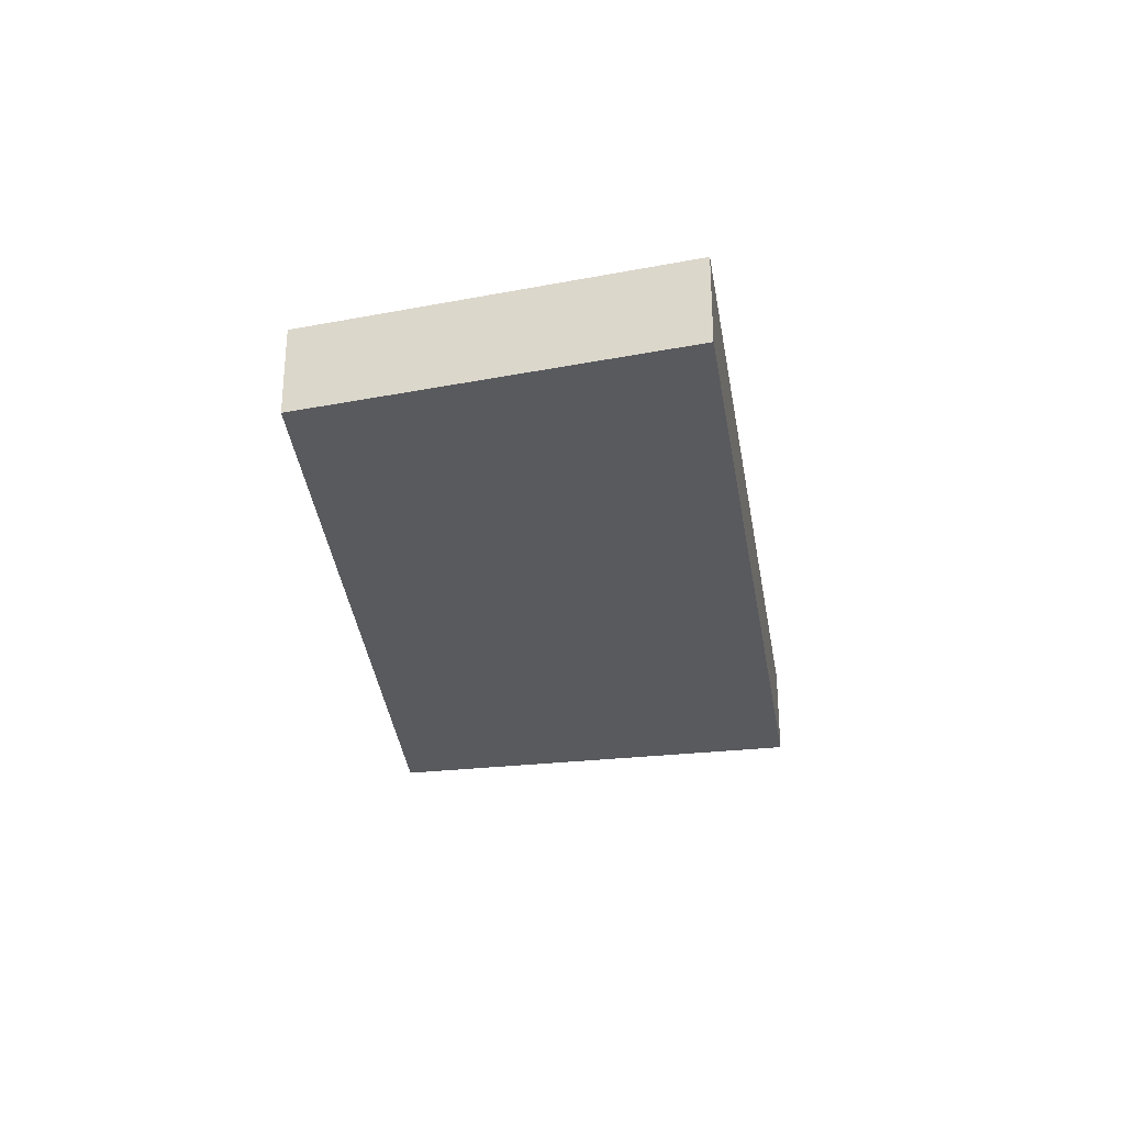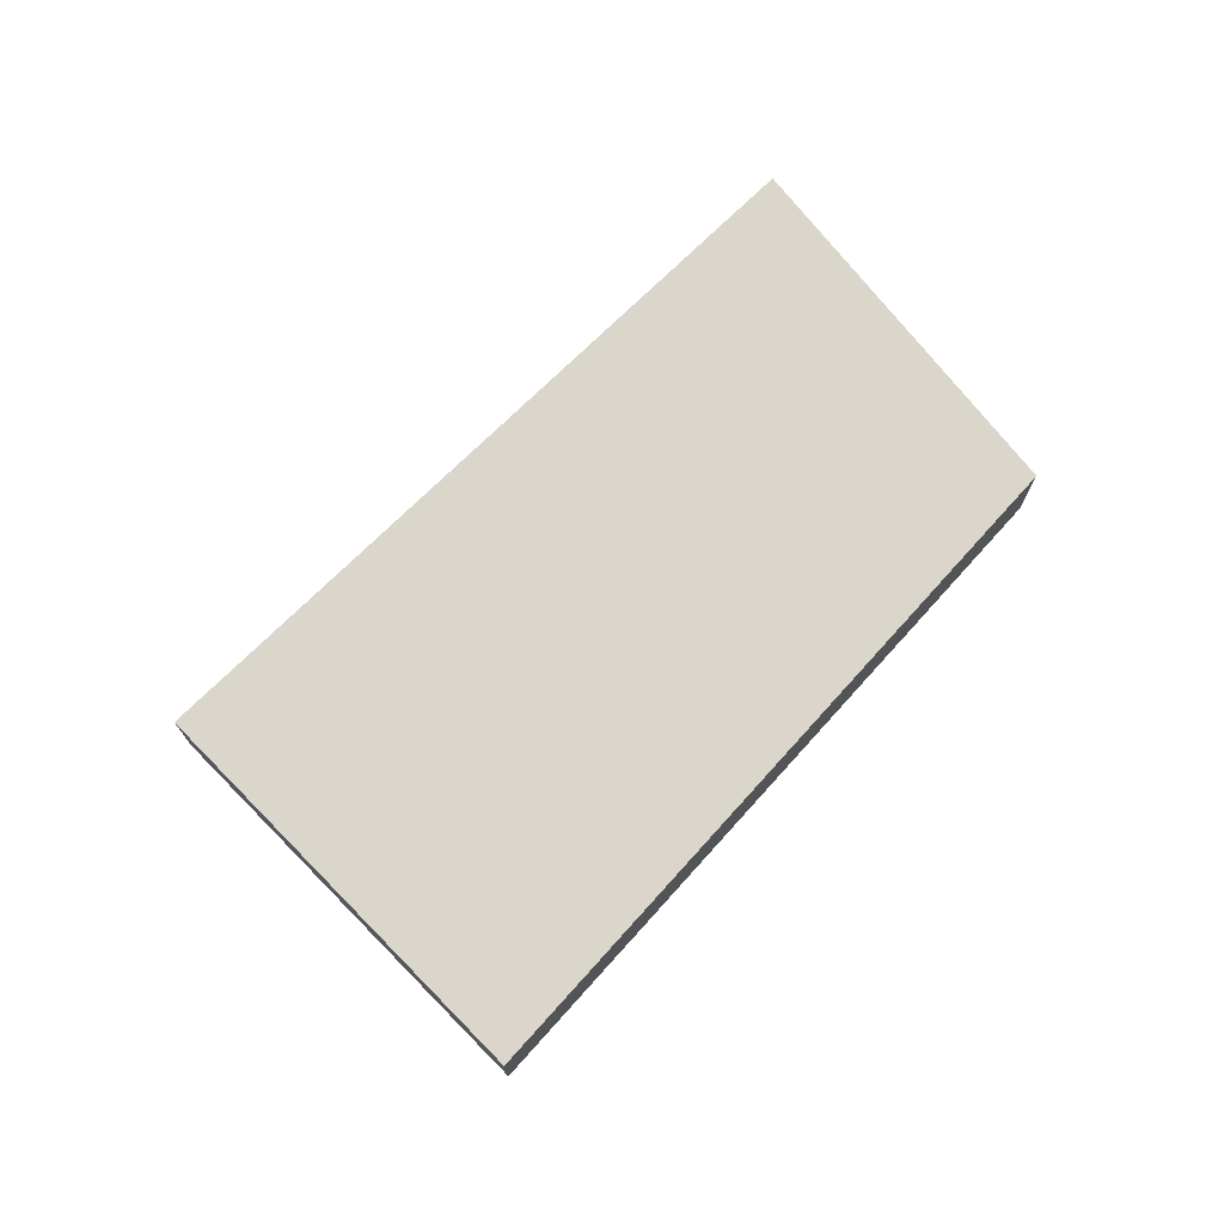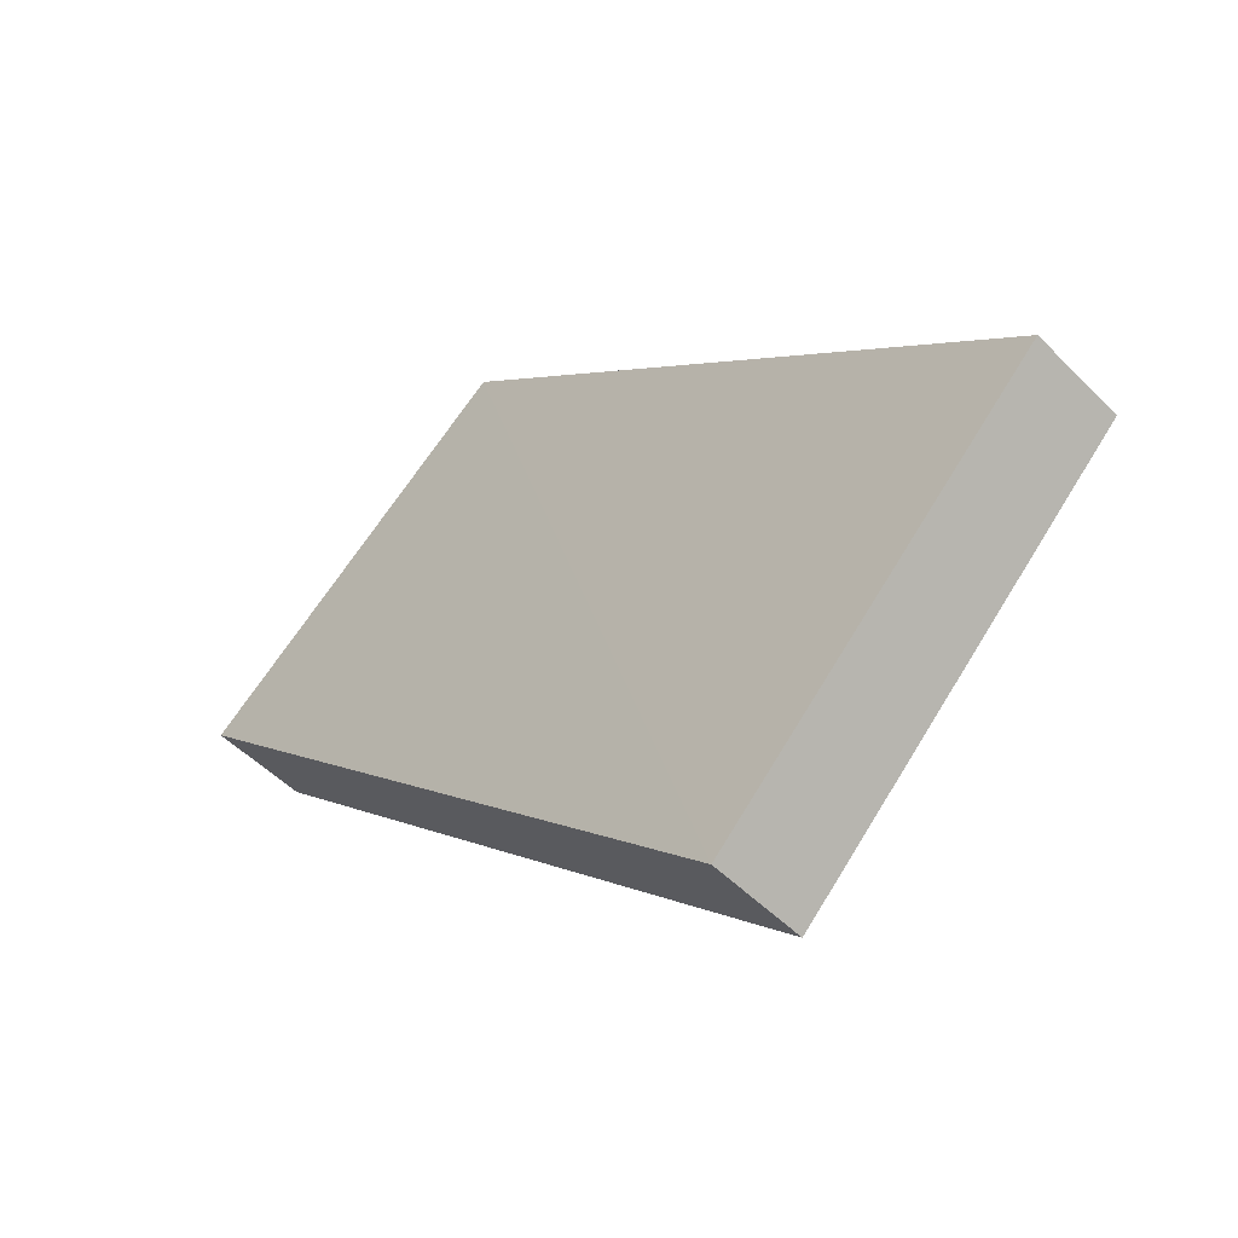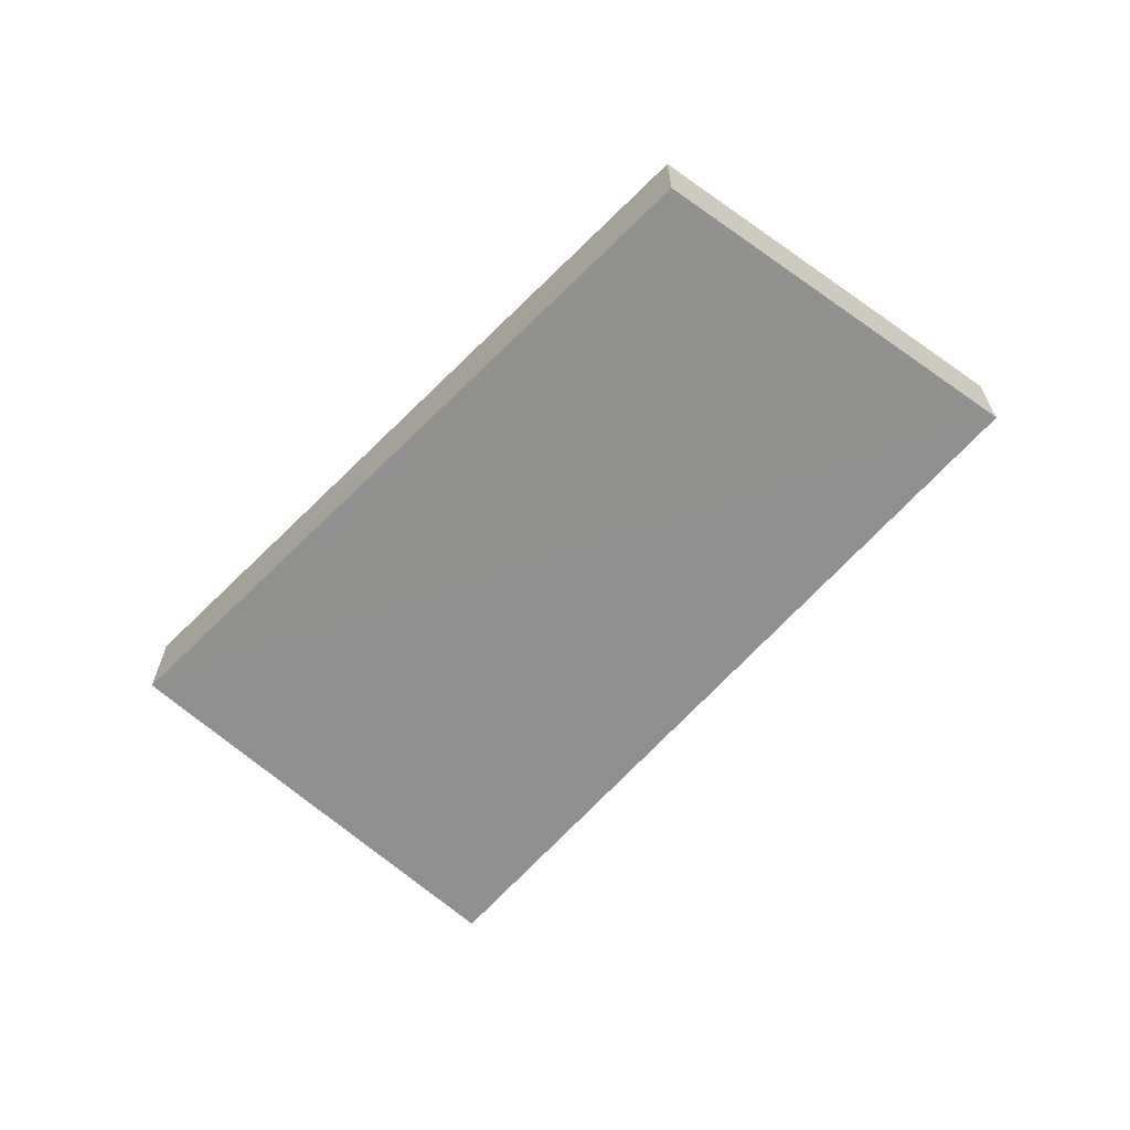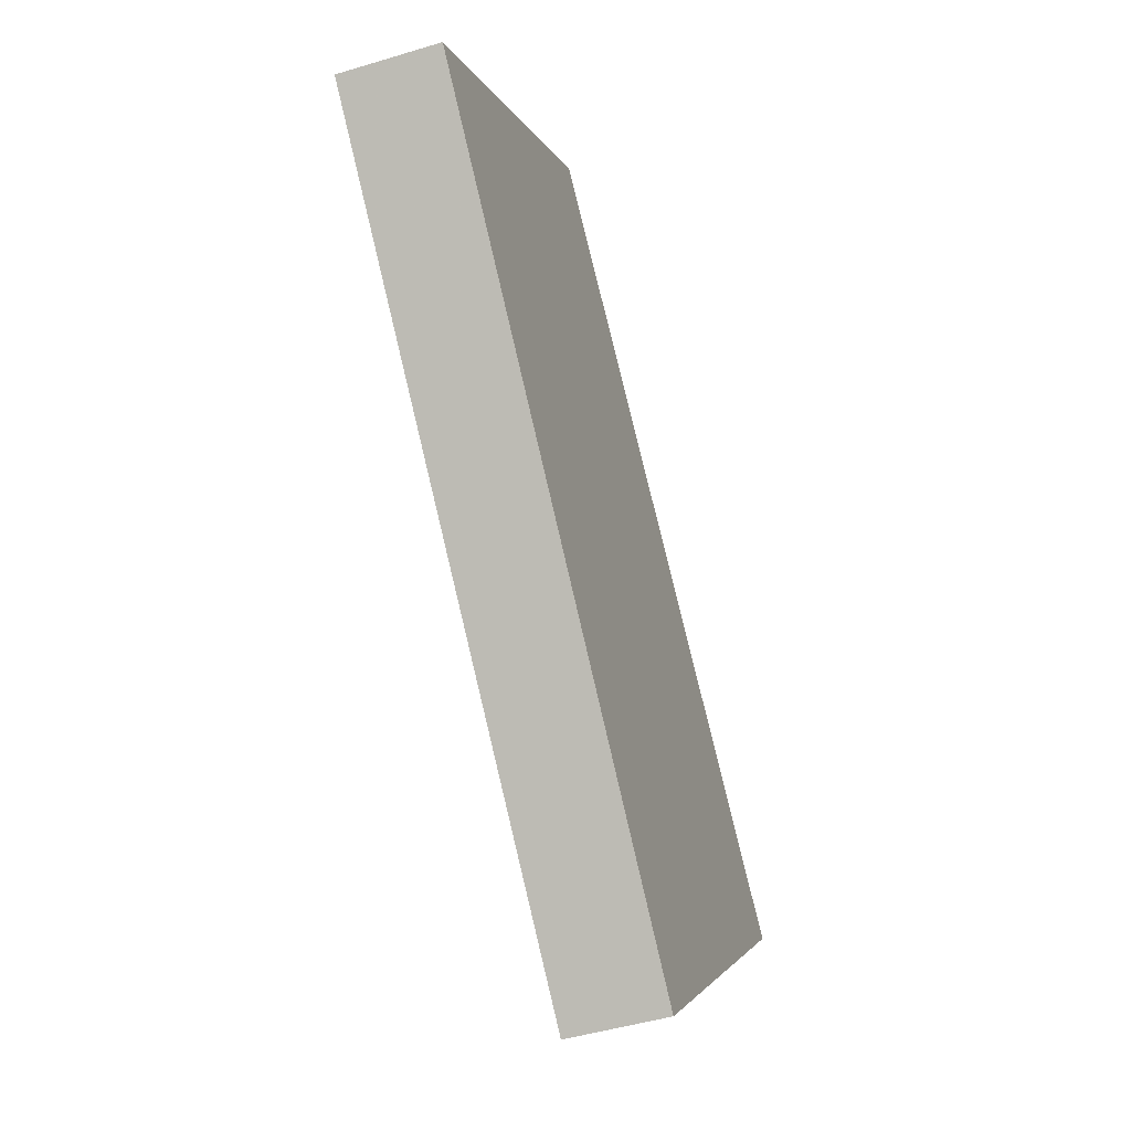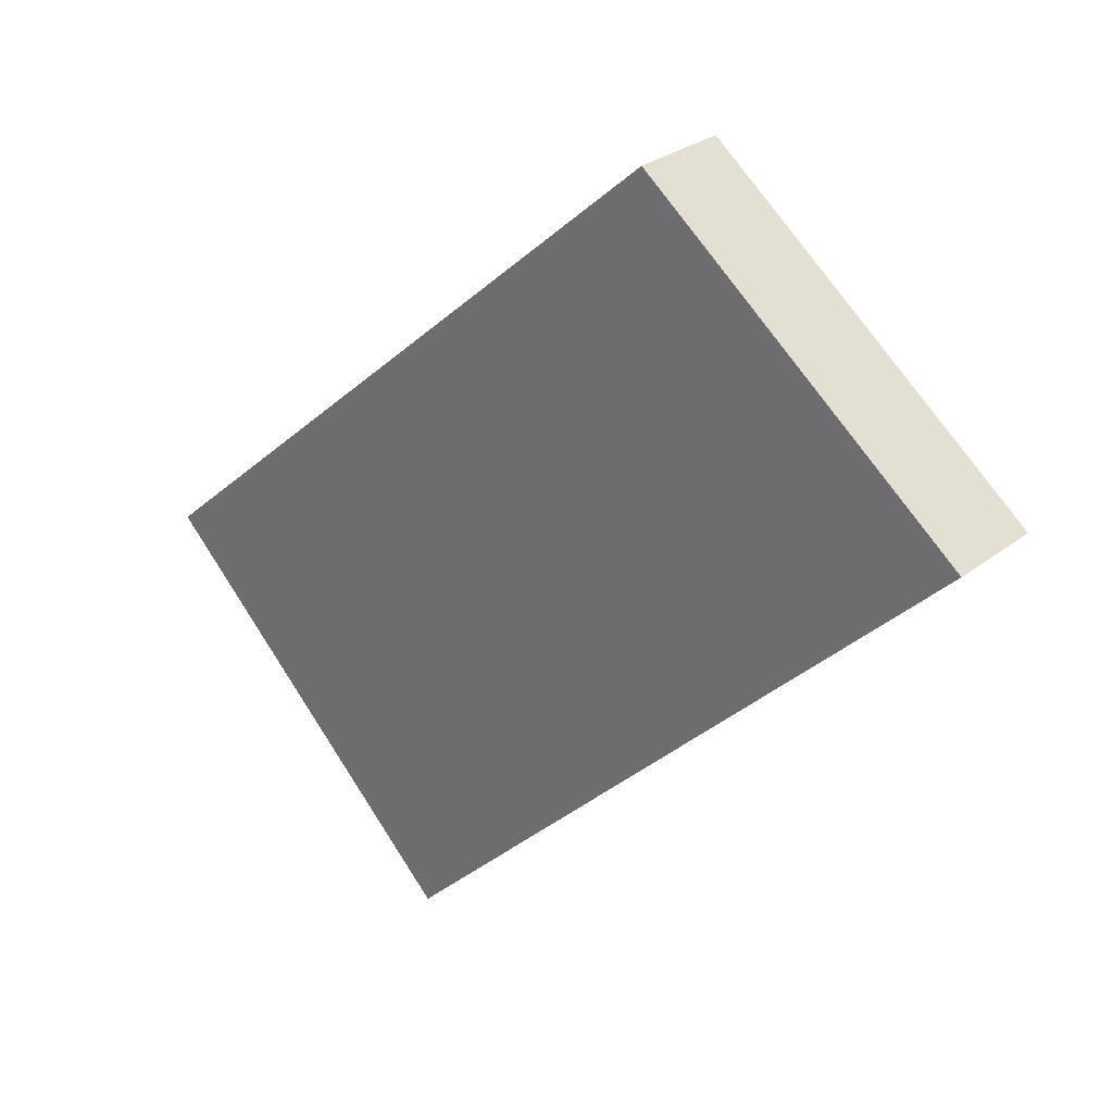
<metadata>
{"format":"obj","ext":"obj","renderer":"f3d","projection":"perspective","resolution":1024,"background":"white","views":[{"elev":-31.1,"azim":-126.0,"up":"+Z"},{"elev":73.5,"azim":90.4,"up":"+Z"},{"elev":-51.2,"azim":42.3,"up":"+Y"},{"elev":-65.8,"azim":-176.8,"up":"+Z"},{"elev":-46.6,"azim":-71.0,"up":"+Y"},{"elev":28.7,"azim":-139.5,"up":"+Y"}]}
</metadata>
<code>
o 16597
v 2221 1856 10.99
v 2221 1856 10.99
v 2221 1856 11
v 2221 1856 10.99
v 2221 1856 11
v 2221 1856 10.99
v 2221 1856 11
v 2221 1856 10.99
v 2221 1856 10.99
v 2221 1856 10.99
v 2221 1856 11
v 2221 1856 11
v 2221 1856 11
v 2221 1856 11
v 2221 1856 11
v 2221 1856 11
v 2221 1856 11
v 2221 1856 10.99
v 2221 1856 10.99
v 2221 1856 10.99
v 2221 1856 10.99
v 2221 1856 10.99
v 2221 1856 11
v 2221 1856 10.99
v 2221 1856 10.99
v 2221 1856 11
f 1 2 3
f 3 4 5
f 2 6 7
f 8 7 5
f 9 7 10
f 11 12 9
f 13 14 15
f 15 16 17
f 18 19 20
f 20 21 22
f 20 23 24
f 25 26 23

</code>
